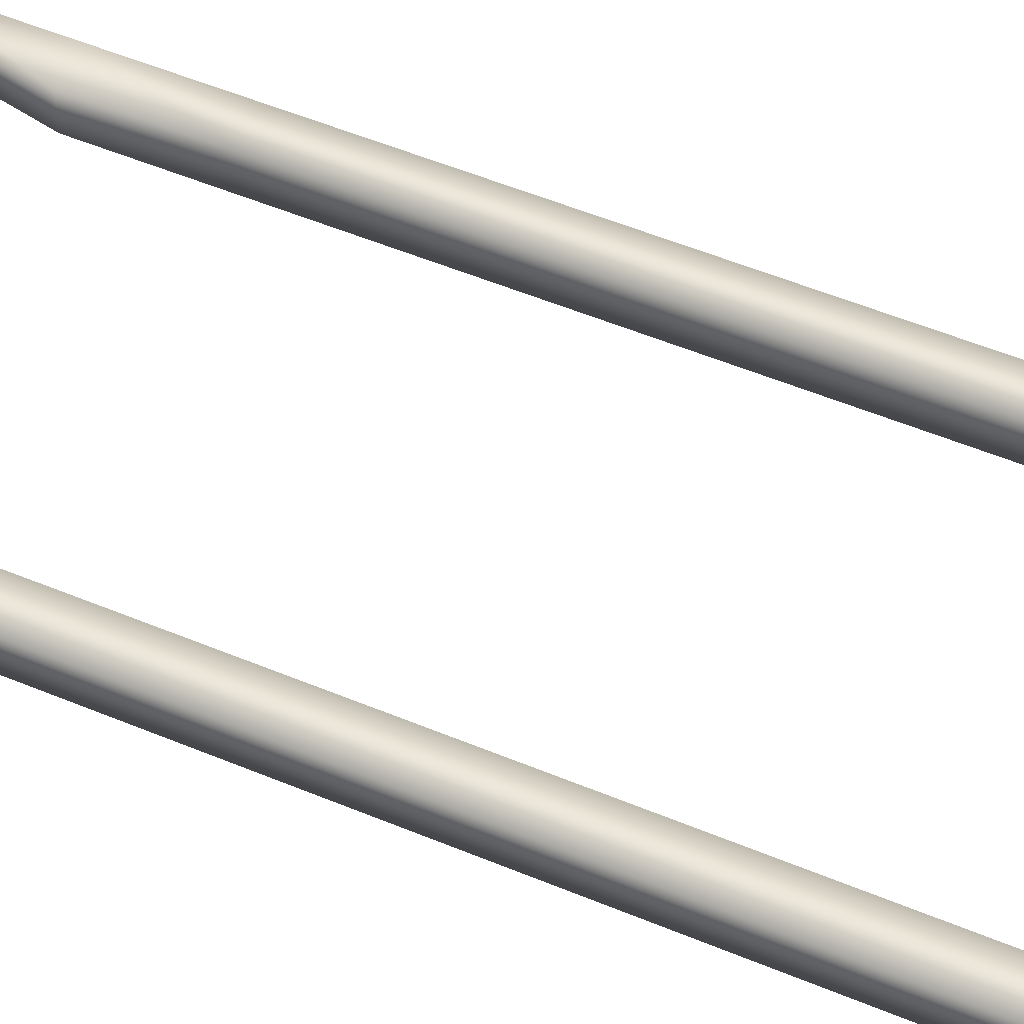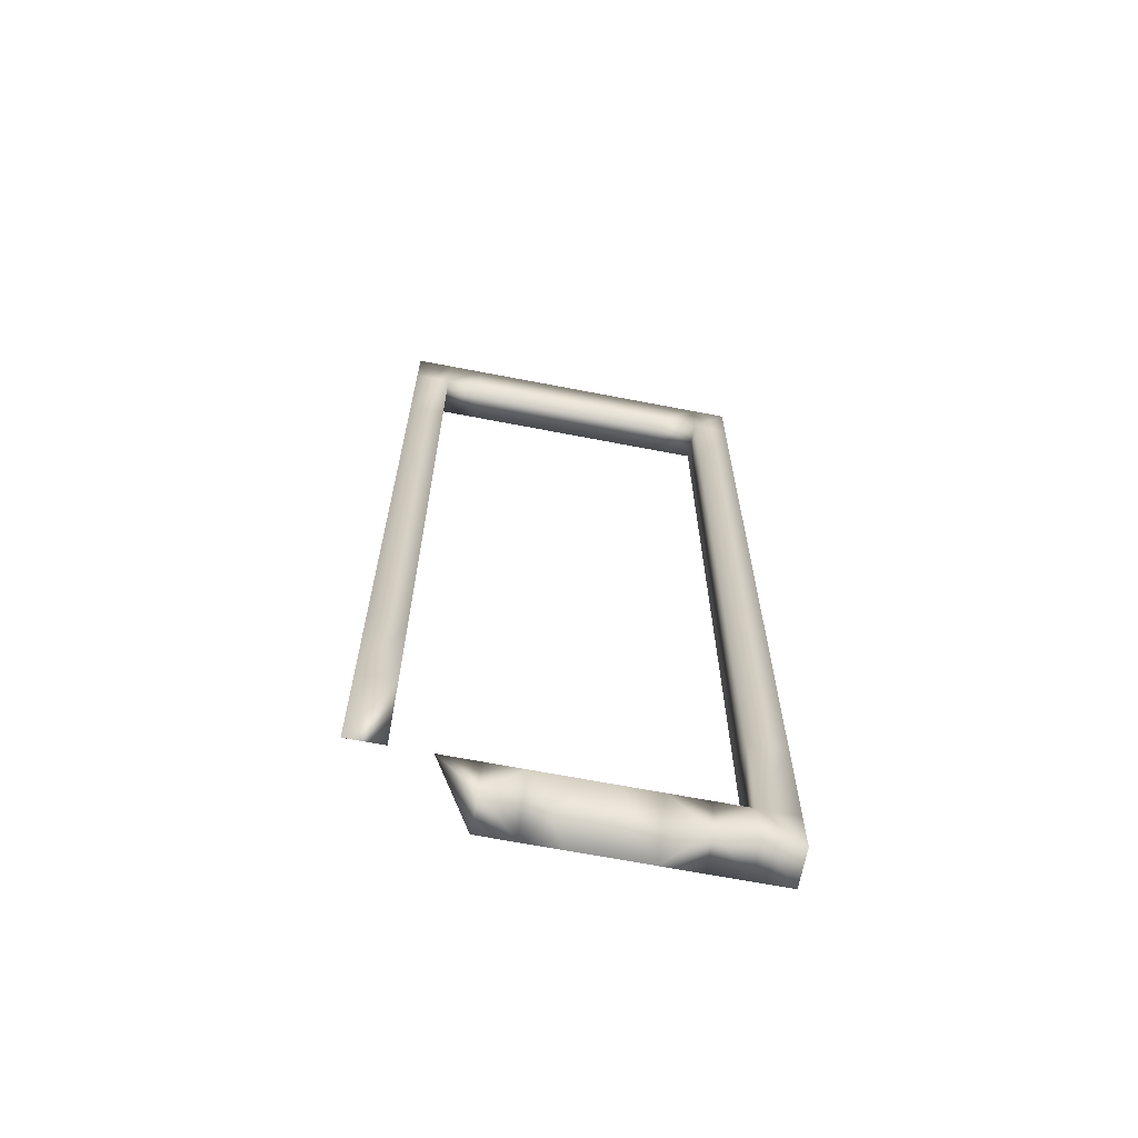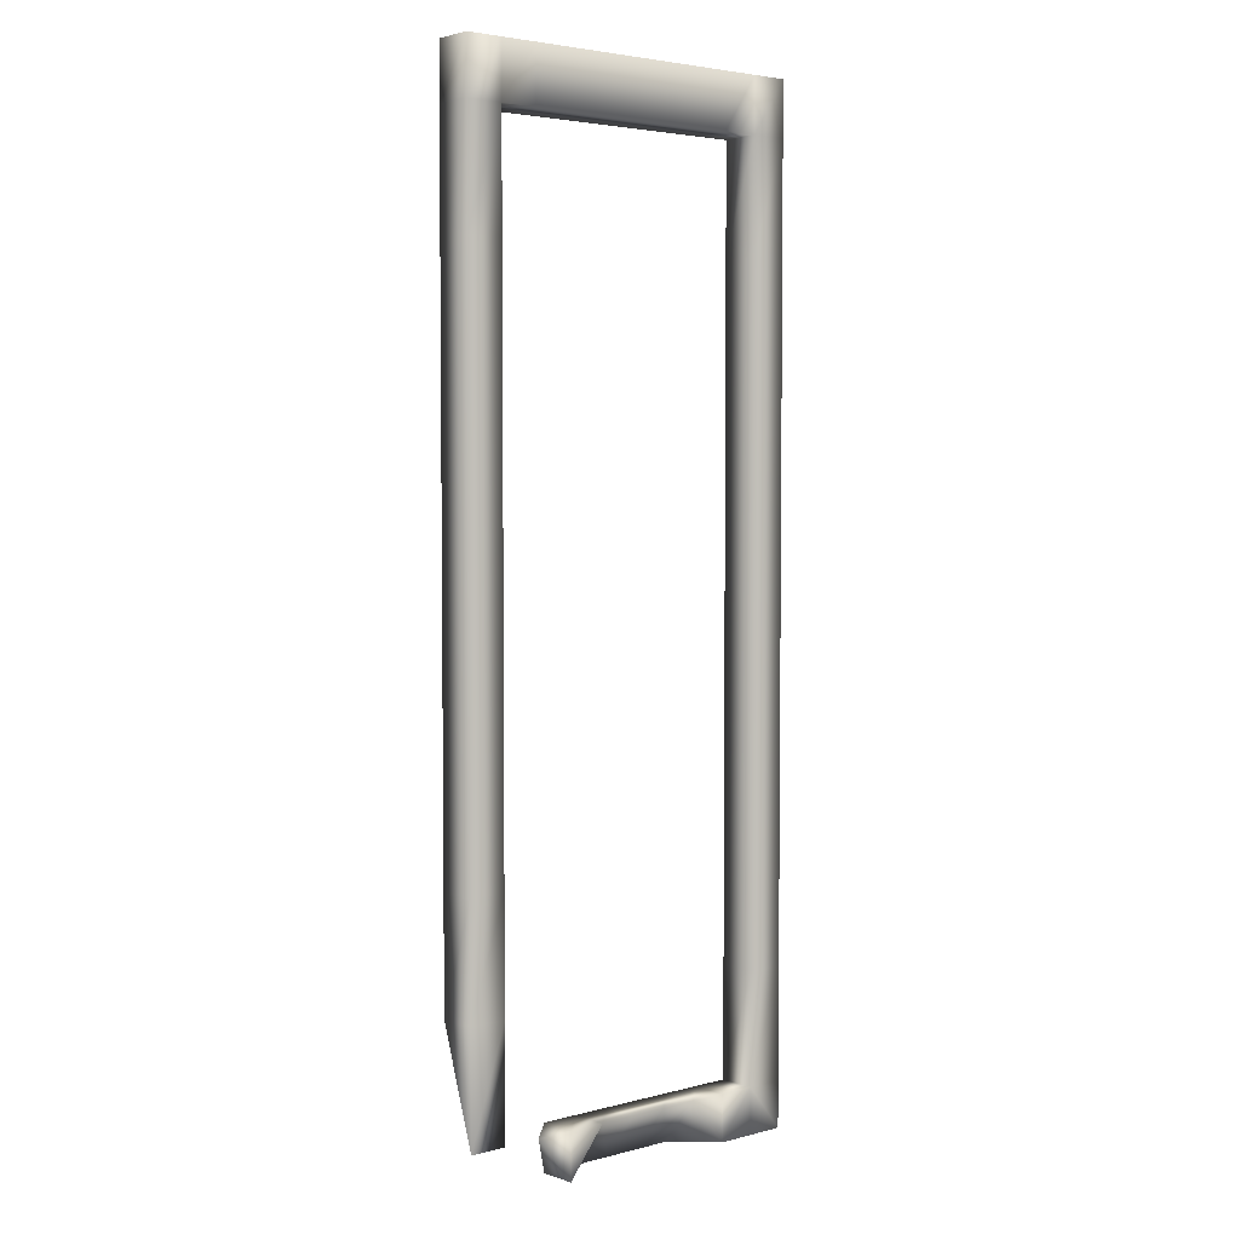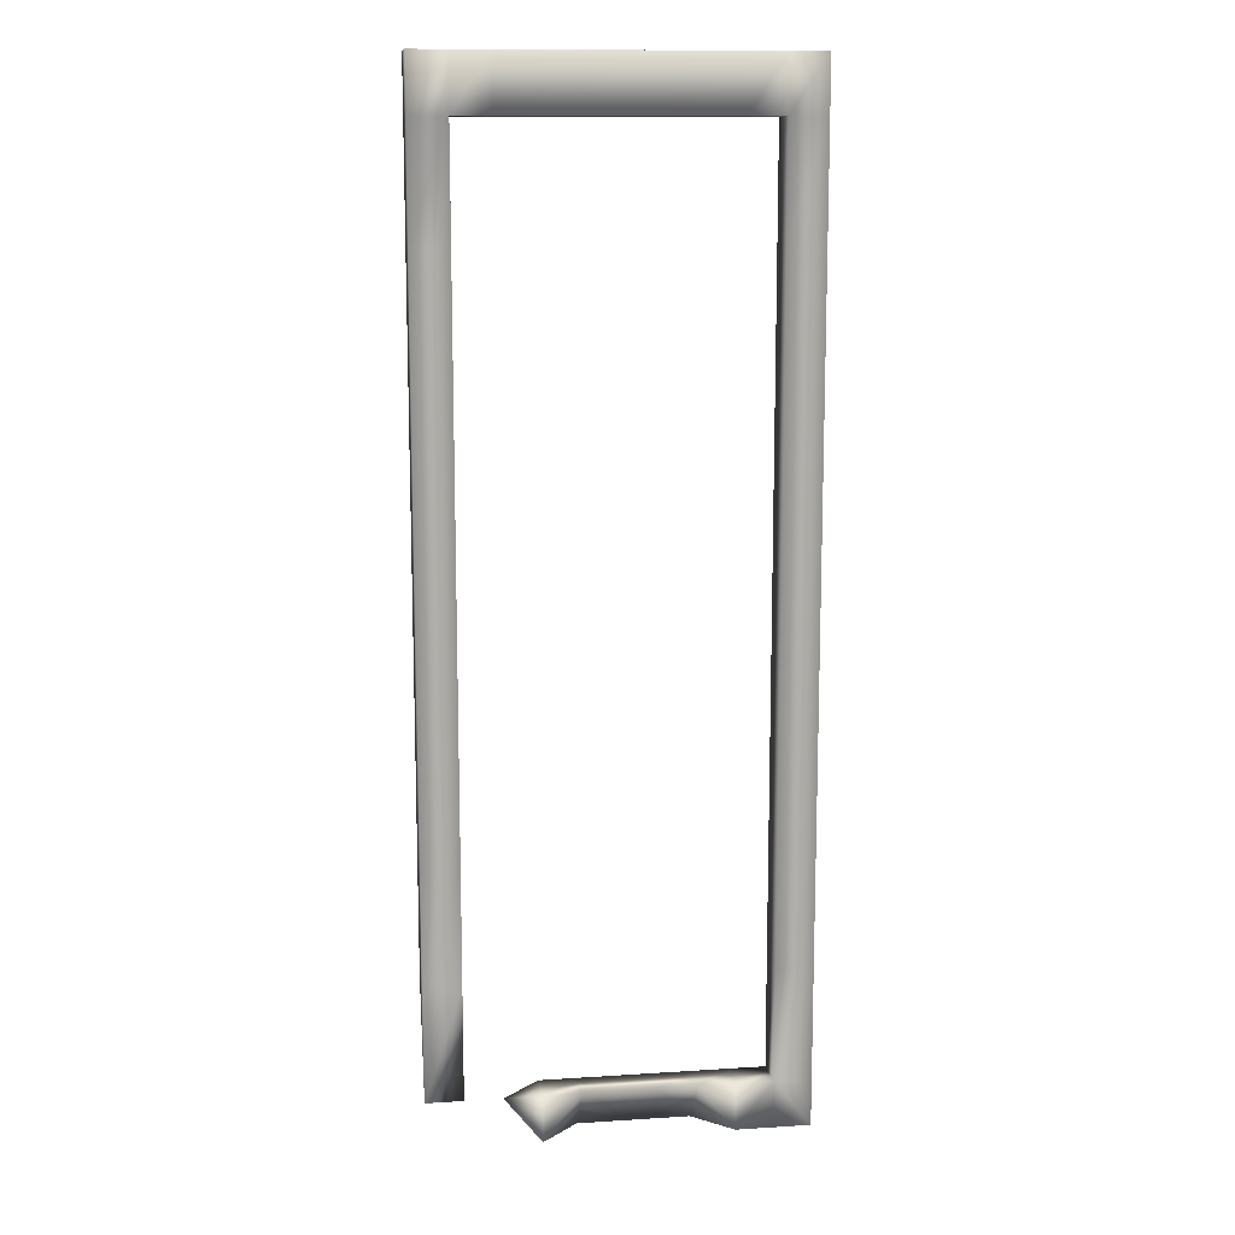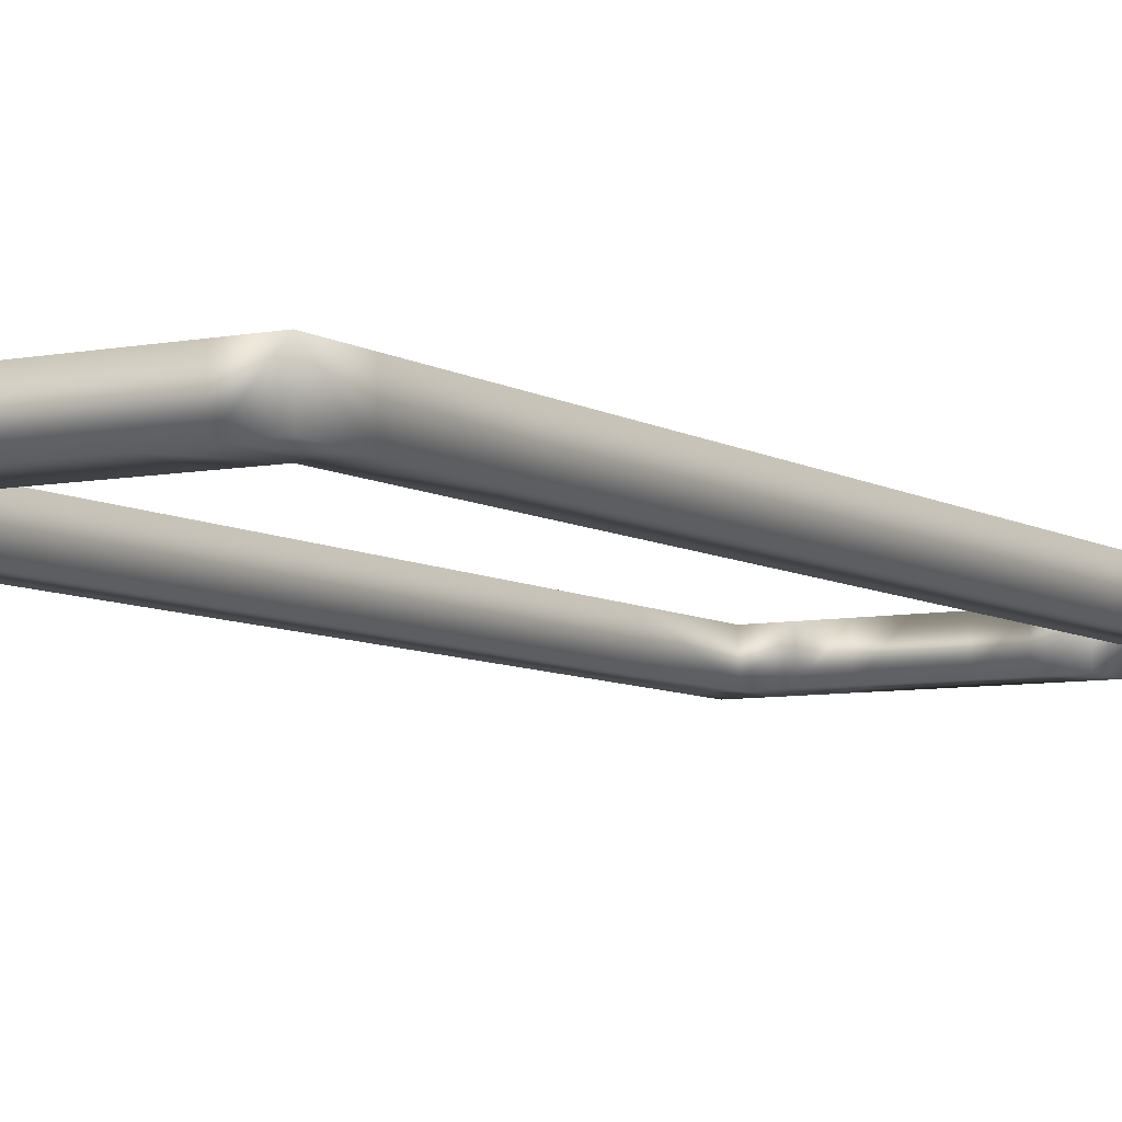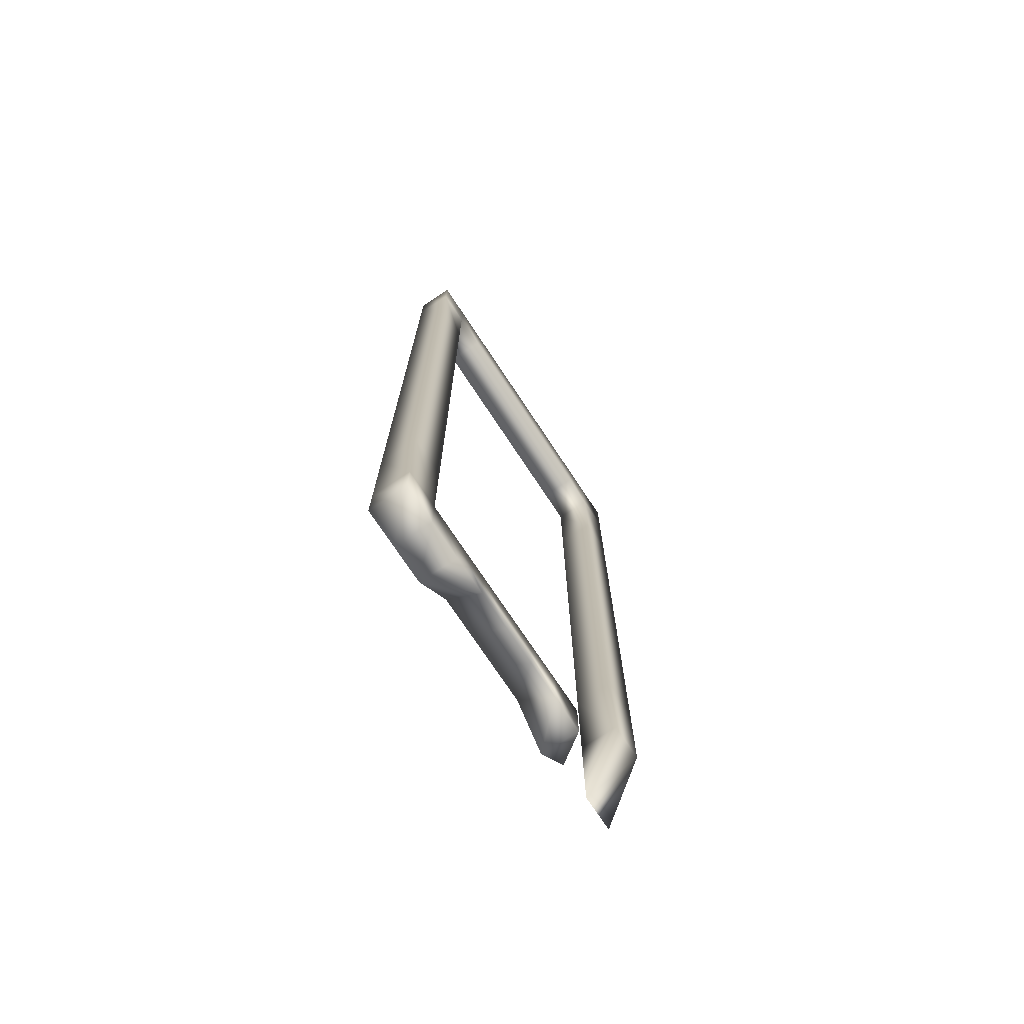
<metadata>
{"format":"obj","ext":"obj","renderer":"f3d","projection":"perspective","resolution":1024,"background":"white","views":[{"elev":55.4,"azim":113.5,"up":"+Z"},{"elev":-66.5,"azim":-11.0,"up":"+Y"},{"elev":4.0,"azim":-40.5,"up":"+Y"},{"elev":12.1,"azim":-8.6,"up":"+Y"},{"elev":-6.9,"azim":-149.5,"up":"+Z"},{"elev":-74.1,"azim":123.5,"up":"+Y"}]}
</metadata>
<code>
v 0.2602 0.08929 0.4222
v 0.3267 0.08929 0.4222
v 0.3931 0.04727 0.4221
v 0.1273 0.8973 0.4223
v 0.1606 0.9467 0.4223
v 0.1273 0.9467 0.4223
v 0.1606 0.8973 0.4223
v 0.1938 0.9467 0.4223
v 0.1938 0.8973 0.4223
v 0.227 0.9467 0.4223
v 0.227 0.8973 0.4223
v 0.2602 0.9467 0.4223
v 0.2602 0.8973 0.4223
v 0.2934 0.9467 0.4223
v 0.2934 0.8973 0.4223
v 0.3267 0.9467 0.4223
v 0.3267 0.8973 0.4223
v 0.3599 0.9467 0.4223
v 0.3599 0.8973 0.4223
v 0.3931 0.9467 0.4223
v 0.3931 0.8973 0.4223
v 0.4263 0.9467 0.4223
v 0.4263 0.8973 0.4223
v 0.4595 0.9467 0.4223
v 0.4595 0.8973 0.4223
v 0.1273 0.7963 0.4223
v 0.1606 0.7963 0.4223
v 0.4263 0.7963 0.4223
v 0.4595 0.7963 0.4223
v 0.1273 0.6953 0.4223
v 0.1606 0.6953 0.4223
v 0.4263 0.6953 0.4223
v 0.4595 0.6953 0.4223
v 0.1273 0.5943 0.4222
v 0.1606 0.5943 0.4222
v 0.4263 0.5943 0.4222
v 0.4595 0.5943 0.4222
v 0.1273 0.4933 0.4222
v 0.1606 0.4933 0.4222
v 0.4263 0.4933 0.4222
v 0.4595 0.4933 0.4222
v 0.1273 0.3923 0.4222
v 0.1606 0.3923 0.4222
v 0.4263 0.3923 0.4222
v 0.4595 0.3923 0.4222
v 0.1273 0.2913 0.4222
v 0.1606 0.2913 0.4222
v 0.4263 0.2913 0.4222
v 0.4595 0.2913 0.4222
v 0.1273 0.1903 0.4222
v 0.1606 0.1903 0.4222
v 0.4263 0.1903 0.4222
v 0.4595 0.1903 0.4222
v 0.1273 0.08929 0.4222
v 0.1606 0.08929 0.4222
v 0.4263 0.08929 0.4222
v 0.4595 0.08929 0.4222
v 0.1938 0.08929 0.4222
v 0.227 0.08929 0.4222
v 0.227 0.04727 0.4221
v 0.2934 0.08929 0.4222
v 0.3599 0.08929 0.4222
v 0.3931 0.08929 0.4222
v 0.4263 0.04727 0.4221
v 0.4595 0.04727 0.4221
v 0.1606 0.9461 0.3878
v 0.1273 0.9461 0.3878
v 0.1938 0.9461 0.3878
v 0.227 0.9461 0.3878
v 0.2602 0.9461 0.3878
v 0.2934 0.9461 0.3878
v 0.3267 0.9461 0.3878
v 0.3599 0.9461 0.3878
v 0.3931 0.9461 0.3878
v 0.4263 0.9461 0.3878
v 0.4595 0.9461 0.3878
v 0.1273 0.8967 0.3878
v 0.4595 0.8967 0.3878
v 0.1606 0.8967 0.3878
v 0.1938 0.8967 0.3878
v 0.227 0.8967 0.3878
v 0.2602 0.8967 0.3878
v 0.2934 0.8967 0.3878
v 0.3267 0.8967 0.3878
v 0.3599 0.8967 0.3878
v 0.3931 0.8967 0.3878
v 0.4263 0.8967 0.3878
v 0.1273 0.7957 0.3878
v 0.1606 0.7957 0.3878
v 0.4263 0.7957 0.3878
v 0.4595 0.7957 0.3878
v 0.1273 0.6947 0.3878
v 0.1606 0.6947 0.3878
v 0.4263 0.6947 0.3878
v 0.4595 0.6947 0.3878
v 0.1273 0.5936 0.3878
v 0.1606 0.5936 0.3878
v 0.4263 0.5936 0.3878
v 0.4595 0.5936 0.3878
v 0.1273 0.4926 0.3877
v 0.1606 0.4926 0.3877
v 0.4263 0.4926 0.3877
v 0.4595 0.4926 0.3877
v 0.1273 0.3916 0.3877
v 0.1606 0.3916 0.3877
v 0.4263 0.3916 0.3877
v 0.4595 0.3916 0.3877
v 0.1273 0.2906 0.3877
v 0.1606 0.2906 0.3877
v 0.4263 0.2906 0.3877
v 0.4595 0.2906 0.3877
v 0.1273 0.1896 0.3877
v 0.1606 0.1896 0.3877
v 0.4263 0.1896 0.3877
v 0.4595 0.1896 0.3877
v 0.4263 0.08862 0.3877
v 0.4595 0.08862 0.3877
v 0.227 0.08862 0.3877
v 0.2602 0.08862 0.3877
v 0.2934 0.08862 0.3877
v 0.3267 0.08862 0.3877
v 0.3599 0.08862 0.3877
v 0.3931 0.08862 0.3877
v 0.4595 0.04661 0.3877
v 0.227 0.04661 0.3877
v 0.2602 0.04661 0.3877
v 0.2934 0.04661 0.3877
v 0.3267 0.04661 0.3877
v 0.3599 0.04661 0.3877
v 0.3931 0.04661 0.3877
v 0.4263 0.04661 0.3877
f 54 112 55
f 112 113 55
f 113 51 55
f 54 50 112
f 58 125 60
f 58 118 125
f 60 59 58
f 127 1 126
f 127 61 1
f 127 128 61
f 128 2 61
f 128 129 2
f 129 62 2
f 1 60 126
f 1 59 60
f 129 3 62
f 3 63 62
f 60 125 126
f 129 130 3
f 3 56 63
f 3 64 56
f 64 65 56
f 65 57 56
f 117 124 131
f 117 131 116
f 116 131 130
f 116 130 123
f 123 130 129
f 123 129 122
f 122 129 128
f 122 128 121
f 121 128 127
f 121 127 120
f 120 127 126
f 120 126 119
f 119 126 125
f 119 125 118
f 115 117 116
f 115 116 114
f 111 115 114
f 111 114 110
f 109 113 112
f 109 112 108
f 107 111 110
f 107 110 106
f 105 109 108
f 105 108 104
f 103 107 106
f 103 106 102
f 101 105 104
f 101 104 100
f 99 103 102
f 99 102 98
f 97 101 100
f 97 100 96
f 95 99 98
f 95 98 94
f 93 97 96
f 93 96 92
f 91 95 94
f 91 94 90
f 89 93 92
f 89 92 88
f 78 91 90
f 78 90 87
f 79 89 88
f 79 88 77
f 76 78 87
f 76 87 75
f 75 87 86
f 75 86 74
f 74 86 85
f 74 85 73
f 73 85 84
f 73 84 72
f 72 84 83
f 72 83 71
f 71 83 82
f 71 82 70
f 70 82 81
f 70 81 69
f 69 81 80
f 69 80 68
f 68 80 79
f 68 79 66
f 66 79 77
f 66 77 67
f 124 65 64
f 131 124 64
f 131 64 3
f 130 131 3
f 124 57 65
f 117 57 124
f 116 63 56
f 123 63 116
f 123 62 63
f 122 62 123
f 122 2 62
f 121 2 122
f 121 61 2
f 120 61 121
f 120 1 61
f 119 1 120
f 119 59 1
f 118 59 119
f 118 58 59
f 117 53 57
f 115 53 117
f 116 56 52
f 114 116 52
f 115 49 53
f 111 49 115
f 114 52 48
f 110 114 48
f 113 47 51
f 109 47 113
f 112 50 46
f 108 112 46
f 111 45 49
f 107 45 111
f 110 48 44
f 106 110 44
f 109 43 47
f 105 43 109
f 108 46 42
f 104 108 42
f 107 41 45
f 103 41 107
f 106 44 40
f 102 106 40
f 105 39 43
f 101 39 105
f 104 42 38
f 100 104 38
f 103 37 41
f 99 37 103
f 102 40 36
f 98 102 36
f 101 35 39
f 97 35 101
f 100 38 34
f 96 100 34
f 99 33 37
f 95 33 99
f 98 36 32
f 94 98 32
f 97 31 35
f 93 31 97
f 96 34 30
f 92 96 30
f 95 29 33
f 91 29 95
f 94 32 28
f 90 94 28
f 93 27 31
f 89 27 93
f 92 30 26
f 88 92 26
f 91 25 29
f 78 25 91
f 90 28 23
f 87 90 23
f 89 7 27
f 79 7 89
f 88 26 4
f 77 88 4
f 87 23 21
f 86 87 21
f 86 21 19
f 85 86 19
f 85 19 17
f 84 85 17
f 84 17 15
f 83 84 15
f 83 15 13
f 82 83 13
f 82 13 11
f 81 82 11
f 81 11 9
f 80 81 9
f 80 9 7
f 79 80 7
f 78 24 25
f 76 24 78
f 77 4 6
f 67 77 6
f 76 22 24
f 75 22 76
f 75 20 22
f 74 20 75
f 74 18 20
f 73 18 74
f 73 16 18
f 72 16 73
f 72 14 16
f 71 14 72
f 71 12 14
f 70 12 71
f 70 10 12
f 69 10 70
f 69 8 10
f 68 8 69
f 68 5 8
f 66 5 68
f 66 6 5
f 67 6 66
f 53 56 57
f 53 52 56
f 51 54 55
f 51 50 54
f 49 52 53
f 49 48 52
f 47 50 51
f 47 46 50
f 45 48 49
f 45 44 48
f 43 46 47
f 43 42 46
f 41 44 45
f 41 40 44
f 39 42 43
f 39 38 42
f 37 40 41
f 37 36 40
f 35 38 39
f 35 34 38
f 33 36 37
f 33 32 36
f 31 34 35
f 31 30 34
f 29 32 33
f 29 28 32
f 27 30 31
f 27 26 30
f 25 28 29
f 25 23 28
f 7 26 27
f 7 4 26
f 24 23 25
f 24 22 23
f 22 21 23
f 22 20 21
f 20 19 21
f 20 18 19
f 18 17 19
f 18 16 17
f 16 15 17
f 16 14 15
f 14 13 15
f 14 12 13
f 12 11 13
f 12 10 11
f 10 9 11
f 10 8 9
f 8 7 9
f 8 5 7
f 5 4 7
f 5 6 4

</code>
